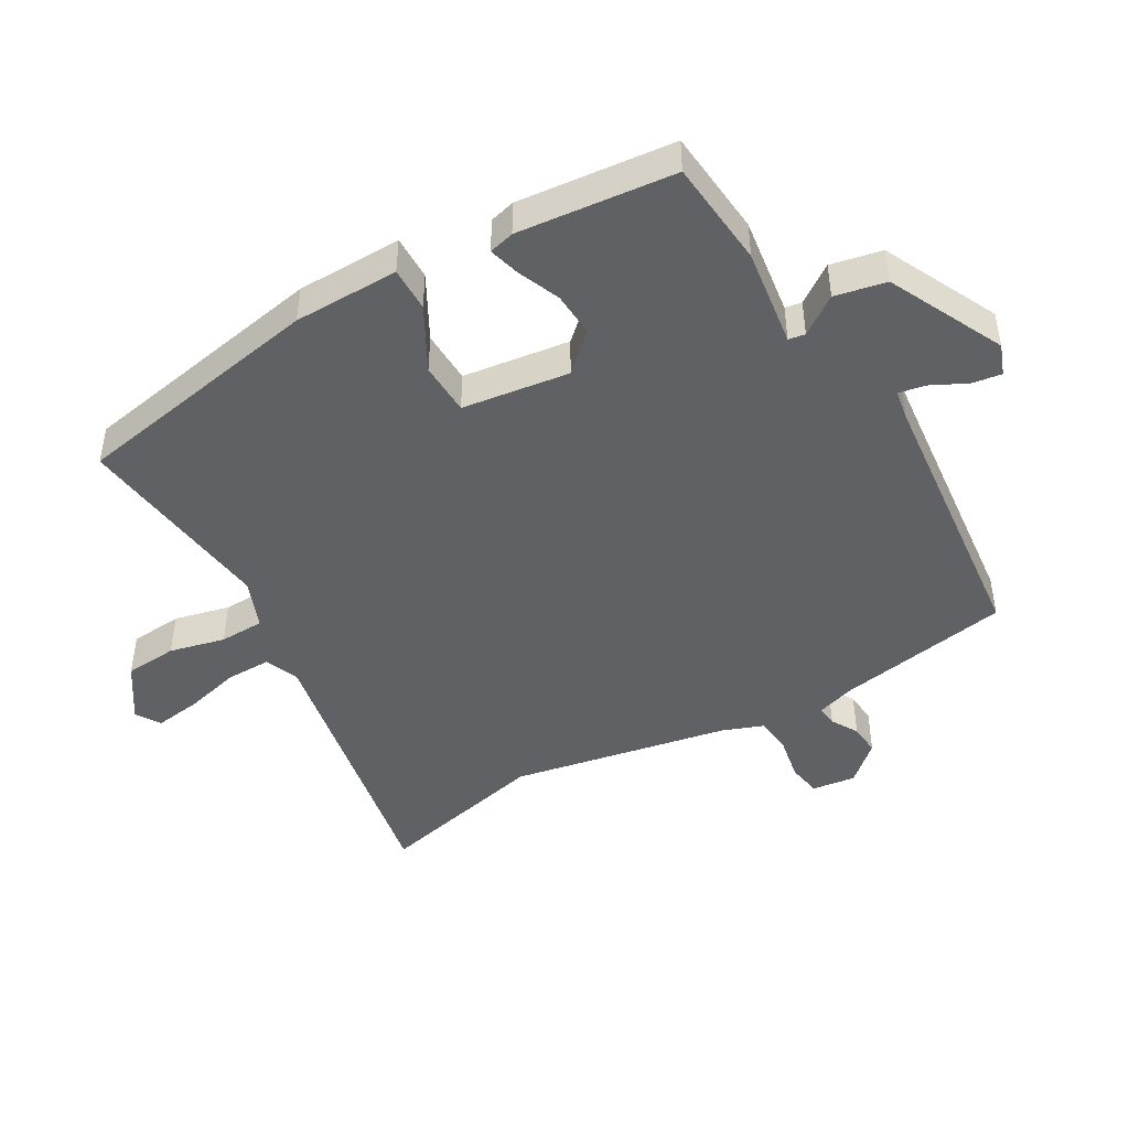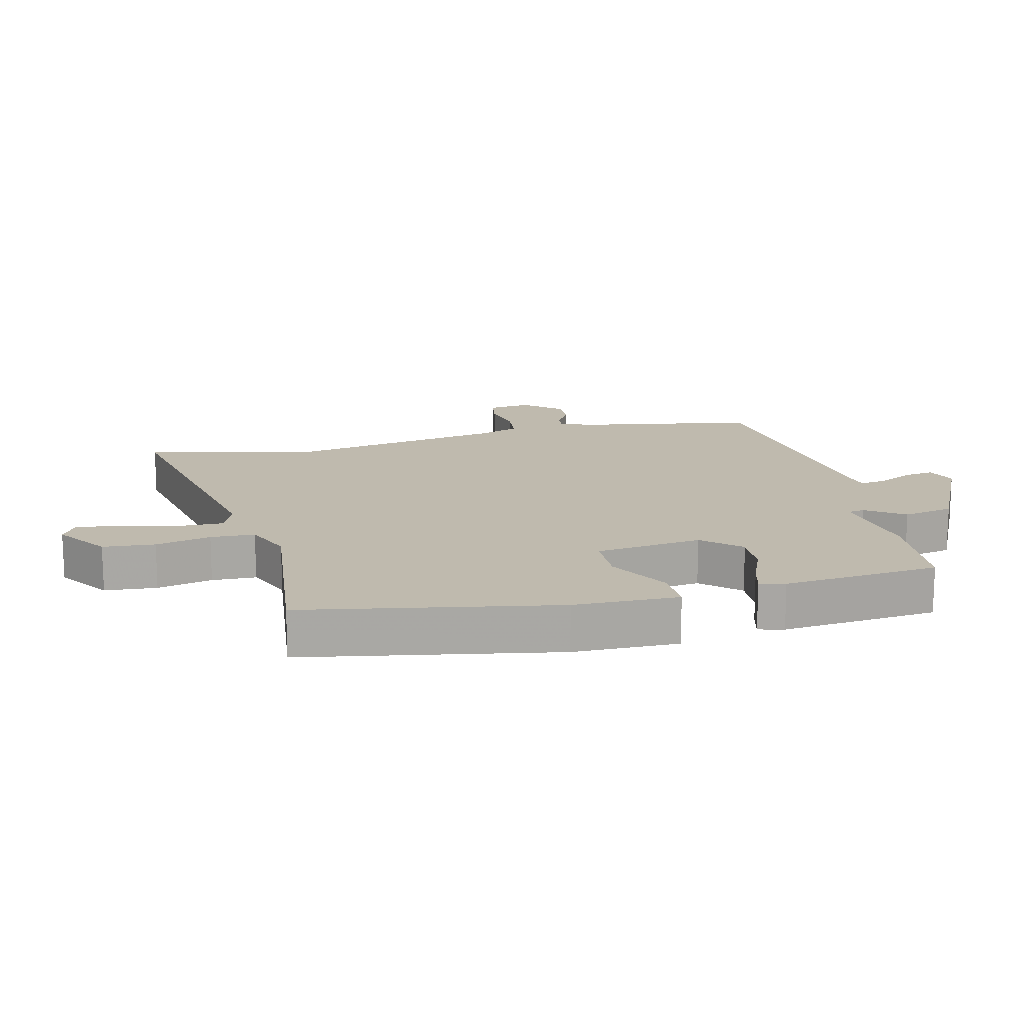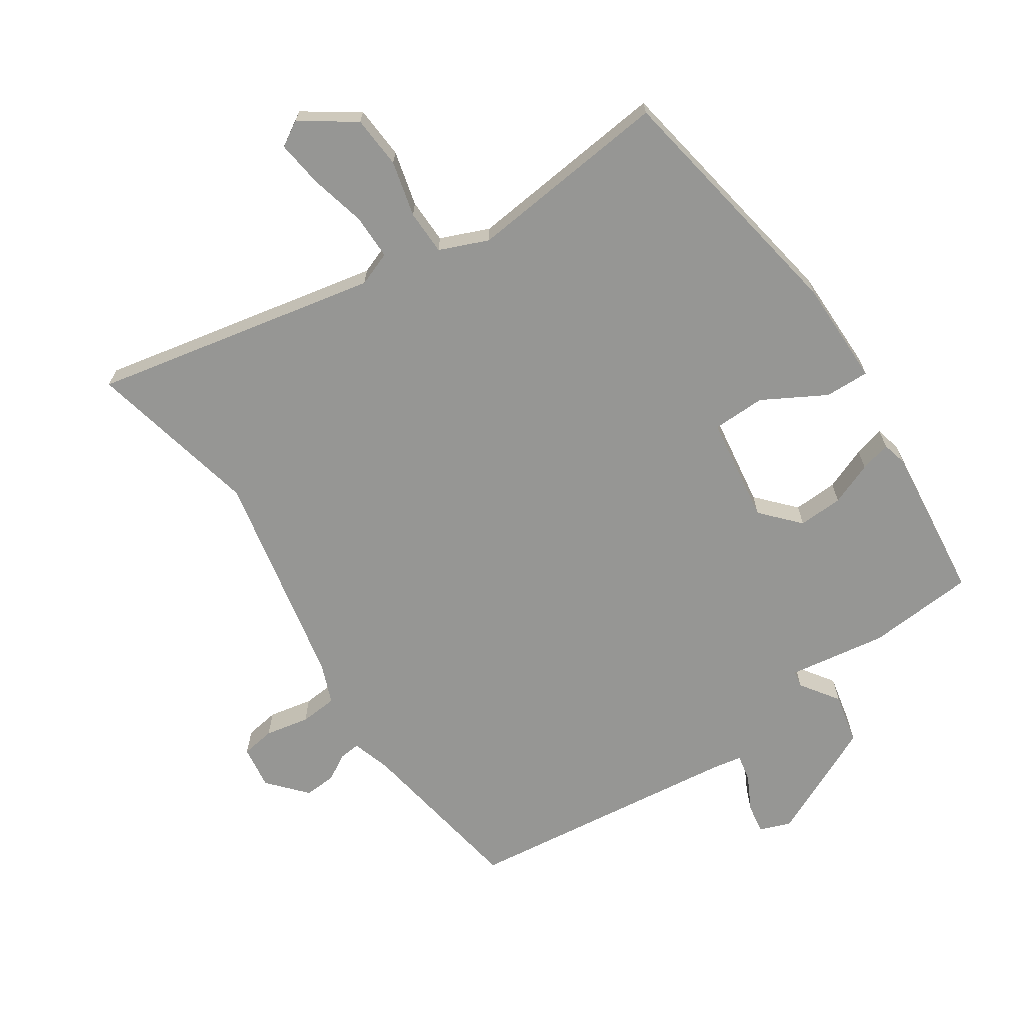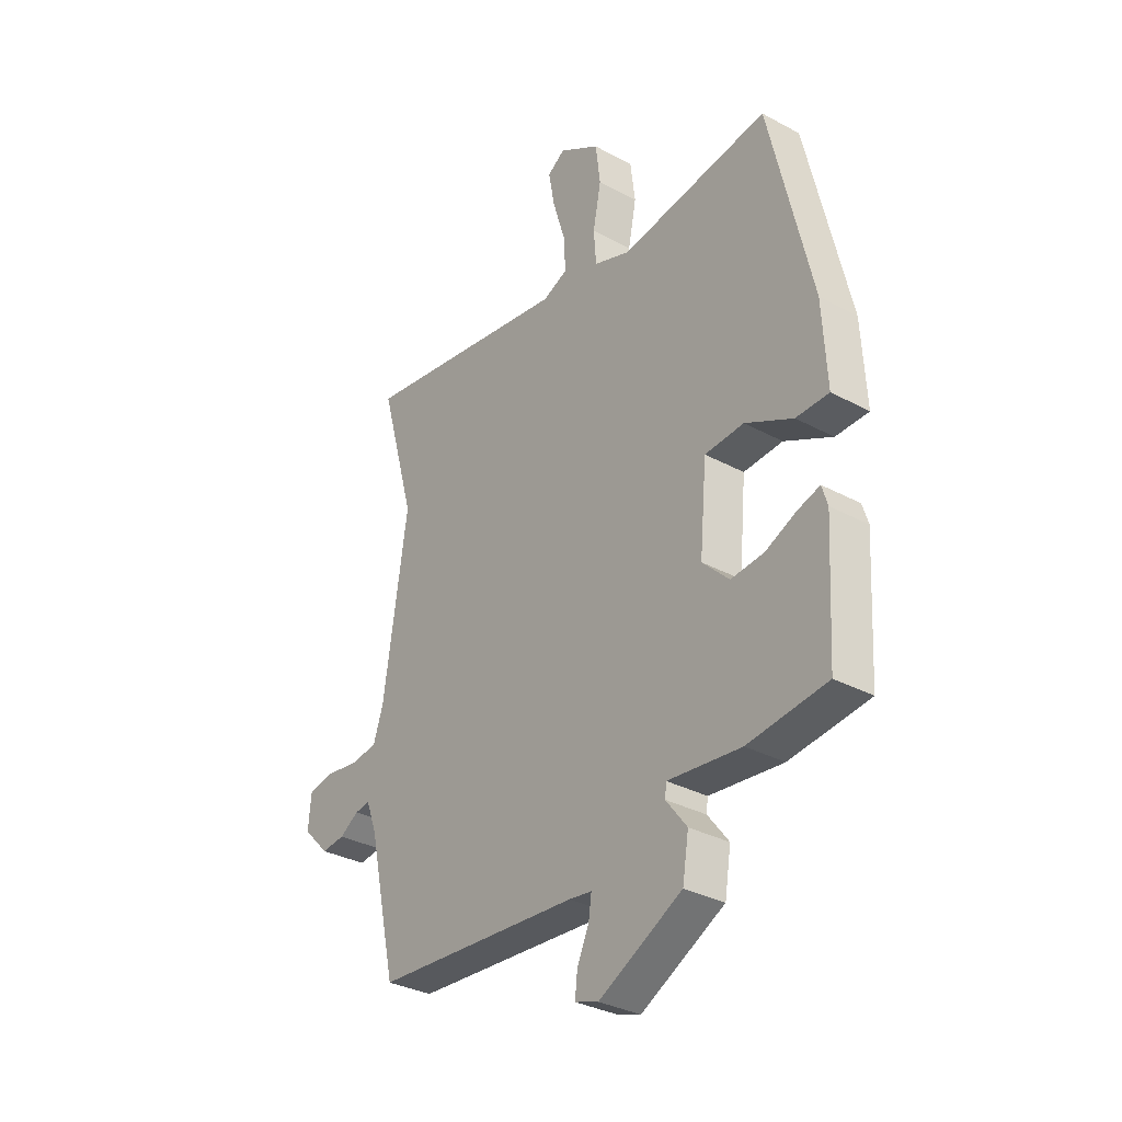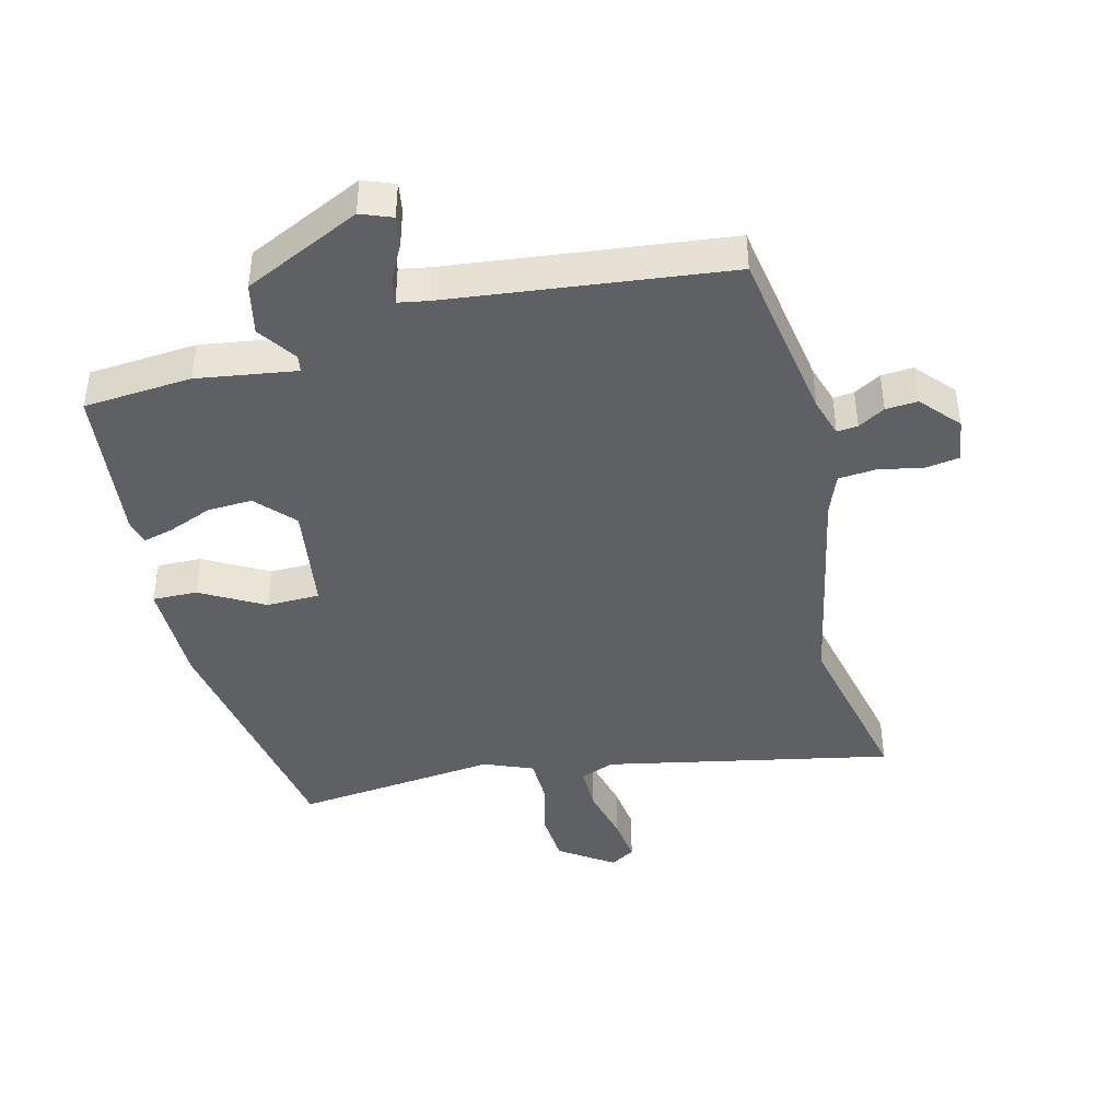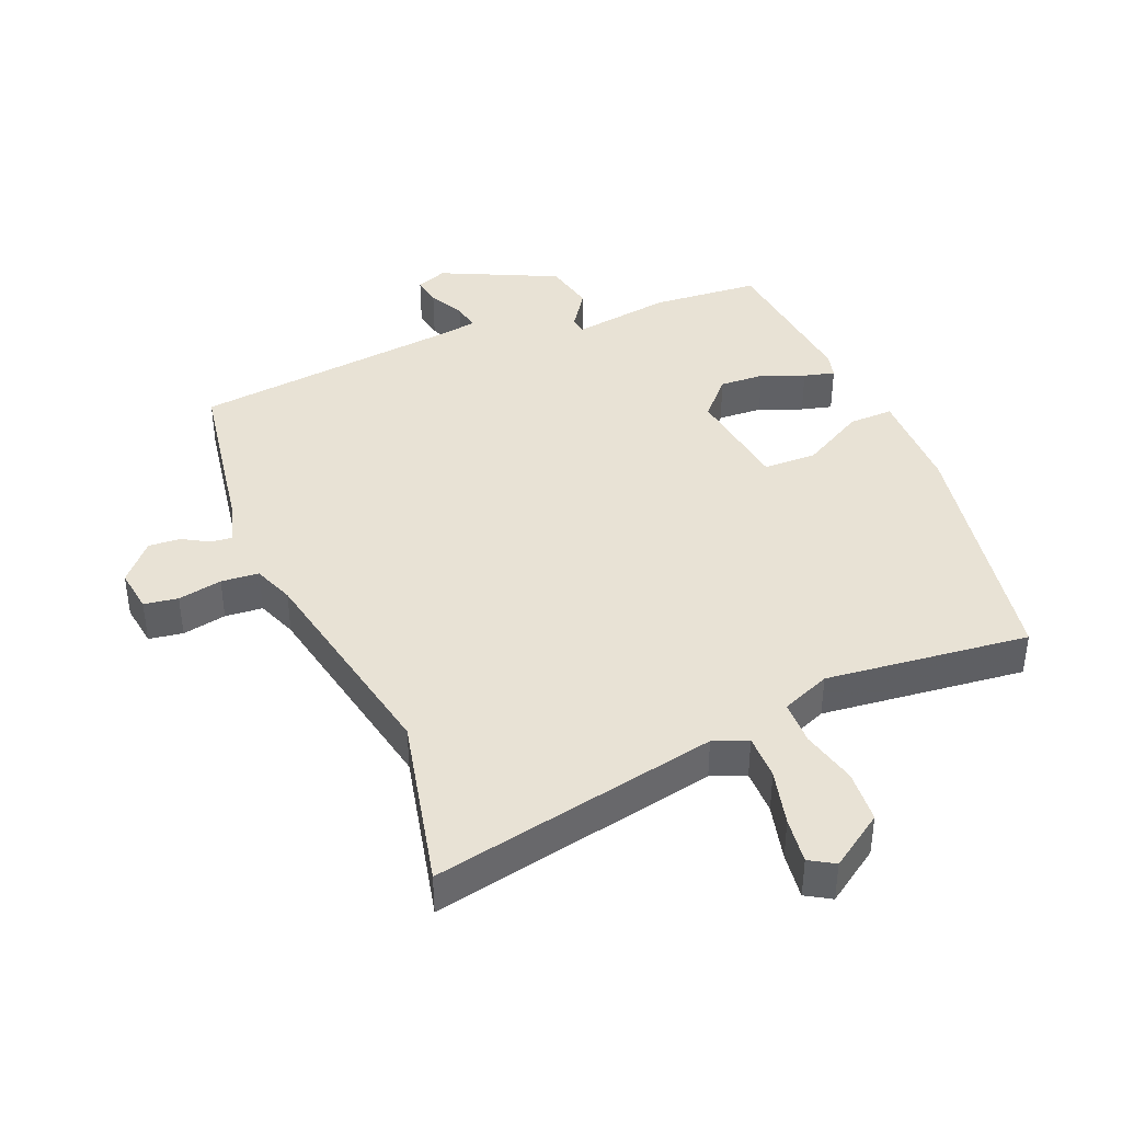
<metadata>
{"format":"obj","ext":"obj","renderer":"f3d","projection":"perspective","resolution":1024,"background":"white","views":[{"elev":-45.6,"azim":117.6,"up":"+Y"},{"elev":15.5,"azim":73.8,"up":"+Y"},{"elev":-67.7,"azim":30.6,"up":"+Y"},{"elev":-32.4,"azim":52.9,"up":"+Z"},{"elev":-42.6,"azim":-168.9,"up":"+Y"},{"elev":40.8,"azim":-25.4,"up":"+Y"}]}
</metadata>
<code>
v -0.445 0.07 0.304
v -0.519 0.07 0.568
v -0.072 0.07 0.502
v -0.02 0.07 0.525
v -0.024 0.07 0.595
v -0.05 0.07 0.681
v -0.063 0.07 0.752
v -0.026 0.07 0.777
v 0.06 0.07 0.725
v 0.07 0.07 0.644
v 0.053 0.07 0.557
v 0.058 0.07 0.488
v 0.135 0.07 0.461
v 0.448 0.07 0.512
v 0.537 0.07 0.123
v 0.546 0.07 -0.04
v 0.477 0.07 -0.042
v 0.377 0.07 0.007
v 0.295 0.07 0.001
v 0.28 0.07 -0.166
v 0.336 0.07 -0.221
v 0.405 0.07 -0.214
v 0.47 0.07 -0.184
v 0.517 0.07 -0.169
v 0.529 0.07 -0.208
v 0.515 0.07 -0.452
v 0.349 0.07 -0.474
v 0.195 0.07 -0.459
v 0.192 0.07 -0.485
v 0.236 0.07 -0.542
v 0.223 0.07 -0.622
v 0.048 0.07 -0.716
v -0.001 0.07 -0.7
v 0.004 0.07 -0.654
v 0.029 0.07 -0.598
v 0.035 0.07 -0.556
v -0.013 0.07 -0.55
v -0.444 0.07 -0.523
v -0.503 0.07 -0.256
v -0.525 0.07 -0.197
v -0.557 0.07 -0.202
v -0.597 0.07 -0.228
v -0.646 0.07 -0.234
v -0.701 0.07 -0.178
v -0.695 0.07 -0.11
v -0.643 0.07 -0.099
v -0.574 0.07 -0.109
v -0.516 0.07 -0.101
v -0.495 0.07 -0.037
v -0.445 0 0.304
v -0.519 0 0.568
v -0.072 0 0.502
v -0.02 0 0.525
v -0.024 0 0.595
v -0.05 0 0.681
v -0.063 0 0.752
v -0.026 0 0.777
v 0.06 0 0.725
v 0.07 0 0.644
v 0.053 0 0.557
v 0.058 0 0.488
v 0.135 0 0.461
v 0.448 0 0.512
v 0.537 0 0.123
v 0.546 0 -0.04
v 0.477 0 -0.042
v 0.377 0 0.007
v 0.295 0 0.001
v 0.28 0 -0.166
v 0.336 0 -0.221
v 0.405 0 -0.214
v 0.47 0 -0.184
v 0.517 0 -0.169
v 0.529 0 -0.208
v 0.515 0 -0.452
v 0.349 0 -0.474
v 0.195 0 -0.459
v 0.192 0 -0.485
v 0.236 0 -0.542
v 0.223 0 -0.622
v 0.048 0 -0.716
v -0.001 0 -0.7
v 0.004 0 -0.654
v 0.029 0 -0.598
v 0.035 0 -0.556
v -0.013 0 -0.55
v -0.444 0 -0.523
v -0.503 0 -0.256
v -0.525 0 -0.197
v -0.557 0 -0.202
v -0.597 0 -0.228
v -0.646 0 -0.234
v -0.701 0 -0.178
v -0.695 0 -0.11
v -0.643 0 -0.099
v -0.574 0 -0.109
v -0.516 0 -0.101
v -0.495 0 -0.037
f 44 45 46 47
f 44 47 48
f 41 42 43 44
f 40 41 44 48
f 39 40 48 49
f 37 38 39 49
f 32 33 34 35
f 32 35 36
f 29 30 31 32
f 28 29 32 36
f 25 26 27 28
f 22 23 24 25
f 21 22 25 28
f 20 21 28 36
f 15 16 17 18
f 13 14 15 18
f 12 13 18 19
f 8 9 10 11
f 8 11 12
f 5 6 7 8
f 4 5 8 12
f 3 4 12 19
f 1 2 3 19
f 20 36 37 49
f 1 19 20 49
f 96 95 94 93
f 97 96 93
f 93 92 91 90
f 97 93 90 89
f 98 97 89 88
f 98 88 87 86
f 84 83 82 81
f 85 84 81
f 81 80 79 78
f 85 81 78 77
f 77 76 75 74
f 74 73 72 71
f 77 74 71 70
f 85 77 70 69
f 67 66 65 64
f 67 64 63 62
f 68 67 62 61
f 60 59 58 57
f 61 60 57
f 57 56 55 54
f 61 57 54 53
f 68 61 53 52
f 68 52 51 50
f 98 86 85 69
f 98 69 68 50
f 1 50 51 2
f 2 51 52 3
f 3 52 53 4
f 4 53 54 5
f 5 54 55 6
f 6 55 56 7
f 7 56 57 8
f 8 57 58 9
f 9 58 59 10
f 10 59 60 11
f 11 60 61 12
f 12 61 62 13
f 13 62 63 14
f 14 63 64 15
f 15 64 65 16
f 16 65 66 17
f 17 66 67 18
f 18 67 68 19
f 19 68 69 20
f 20 69 70 21
f 21 70 71 22
f 22 71 72 23
f 23 72 73 24
f 24 73 74 25
f 25 74 75 26
f 26 75 76 27
f 27 76 77 28
f 28 77 78 29
f 29 78 79 30
f 30 79 80 31
f 31 80 81 32
f 32 81 82 33
f 33 82 83 34
f 34 83 84 35
f 35 84 85 36
f 36 85 86 37
f 37 86 87 38
f 38 87 88 39
f 39 88 89 40
f 40 89 90 41
f 41 90 91 42
f 42 91 92 43
f 43 92 93 44
f 44 93 94 45
f 45 94 95 46
f 46 95 96 47
f 47 96 97 48
f 48 97 98 49
f 49 98 50 1

</code>
